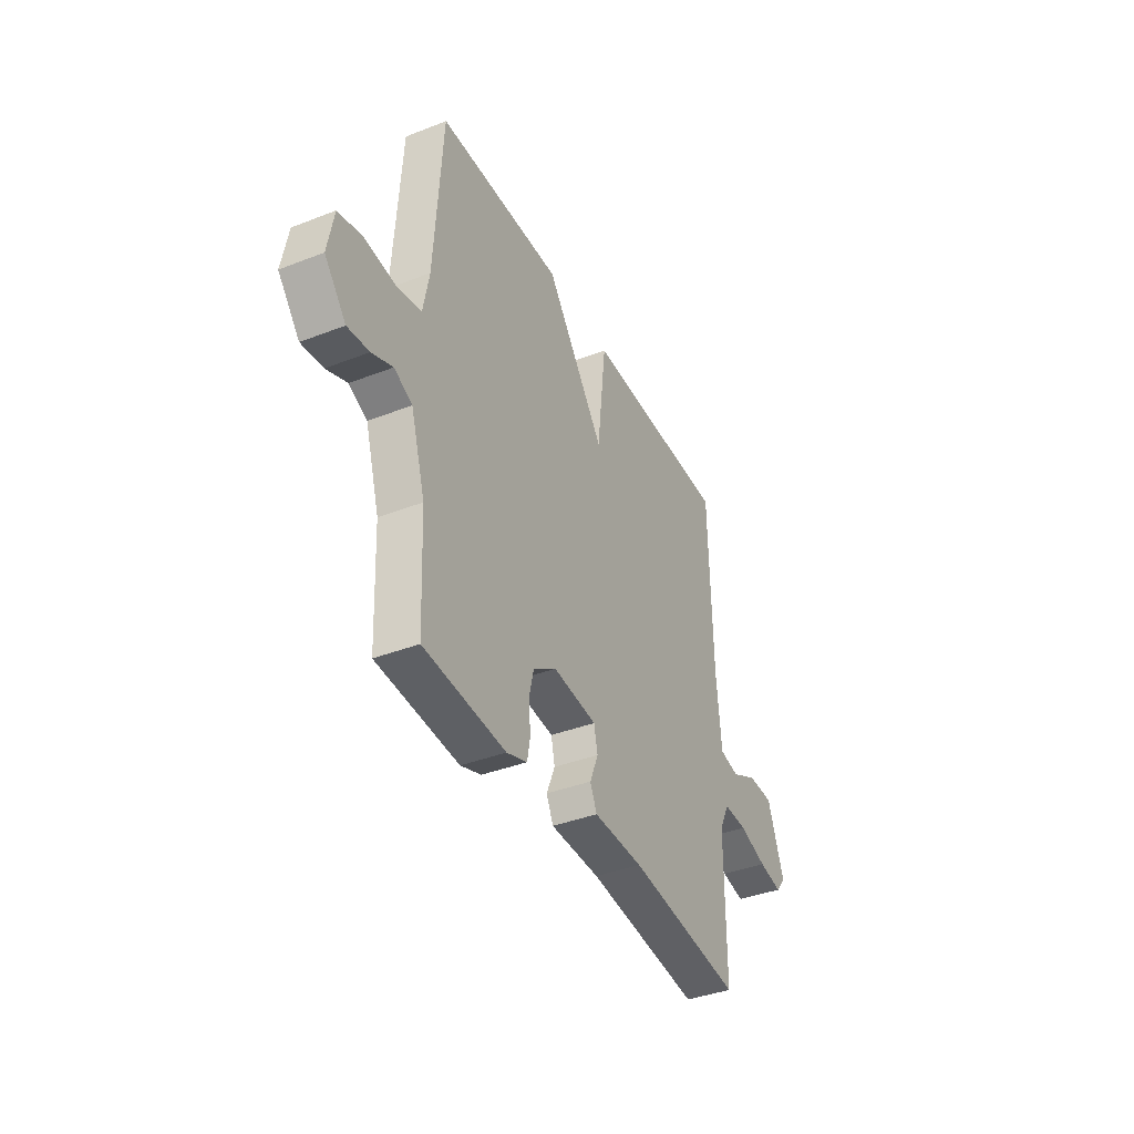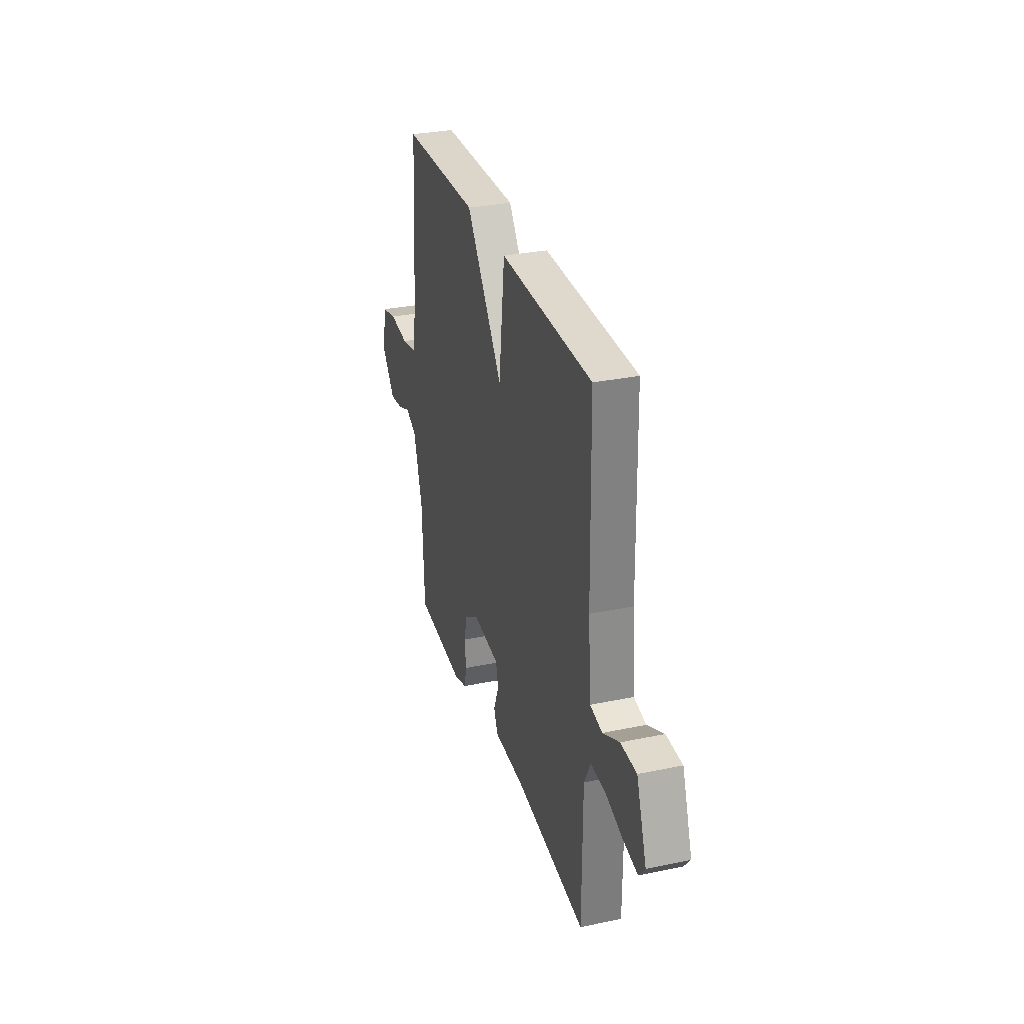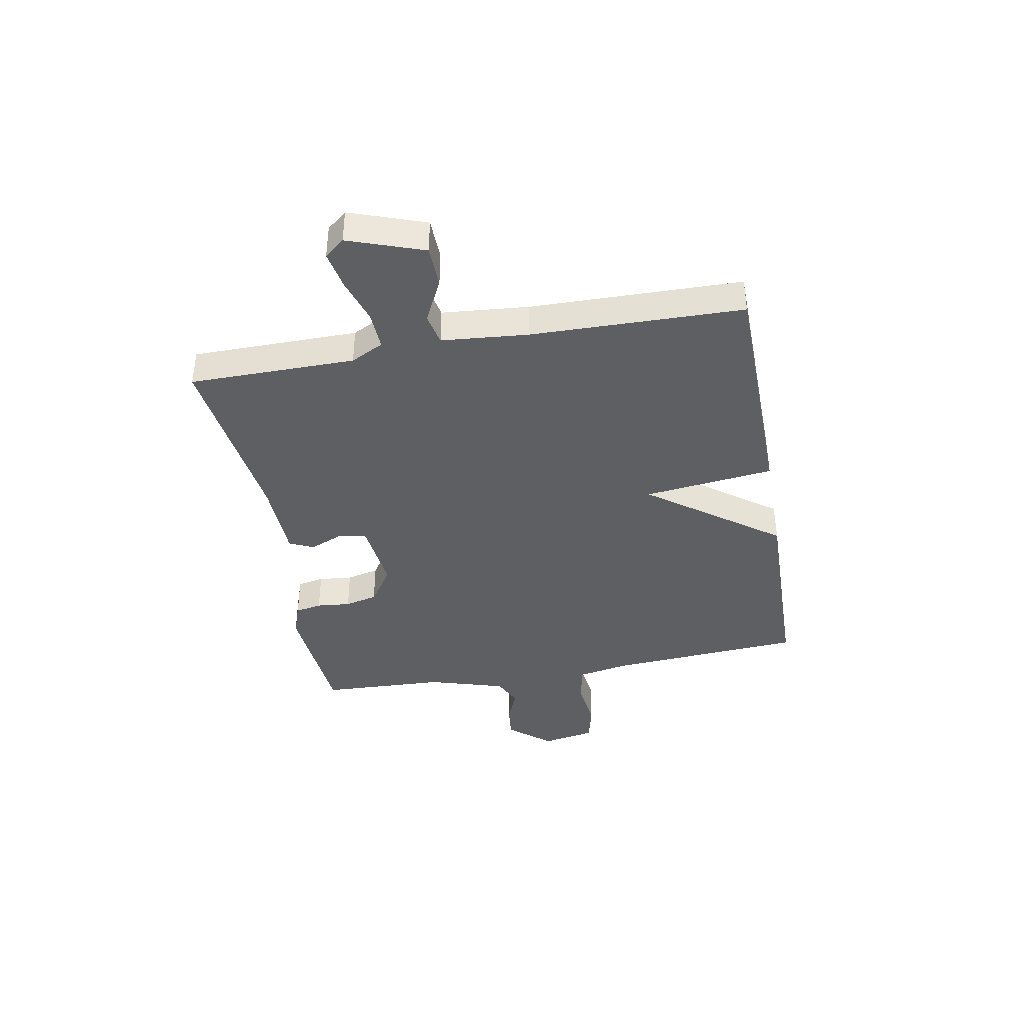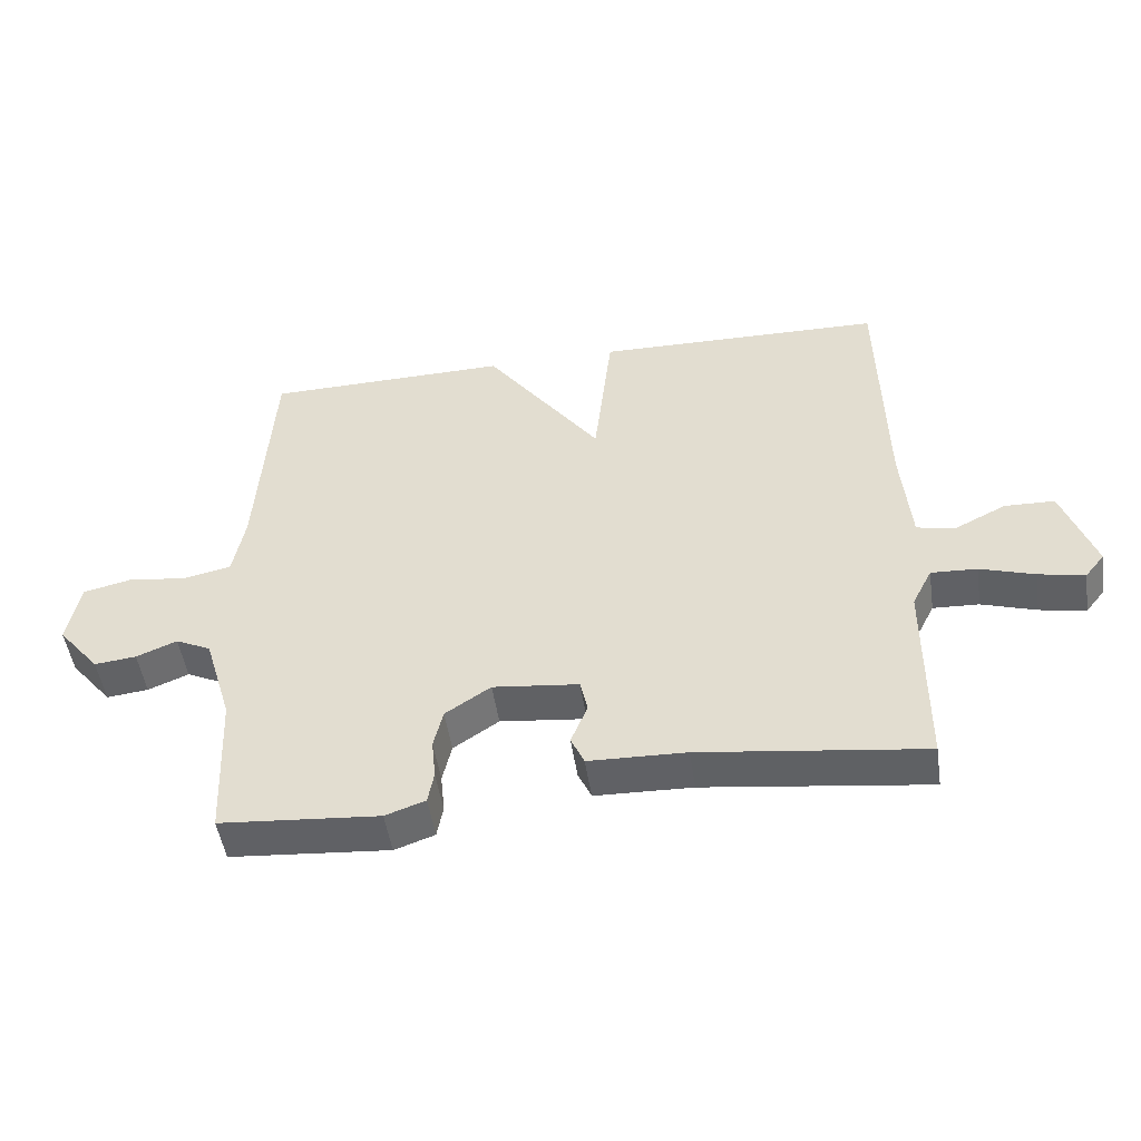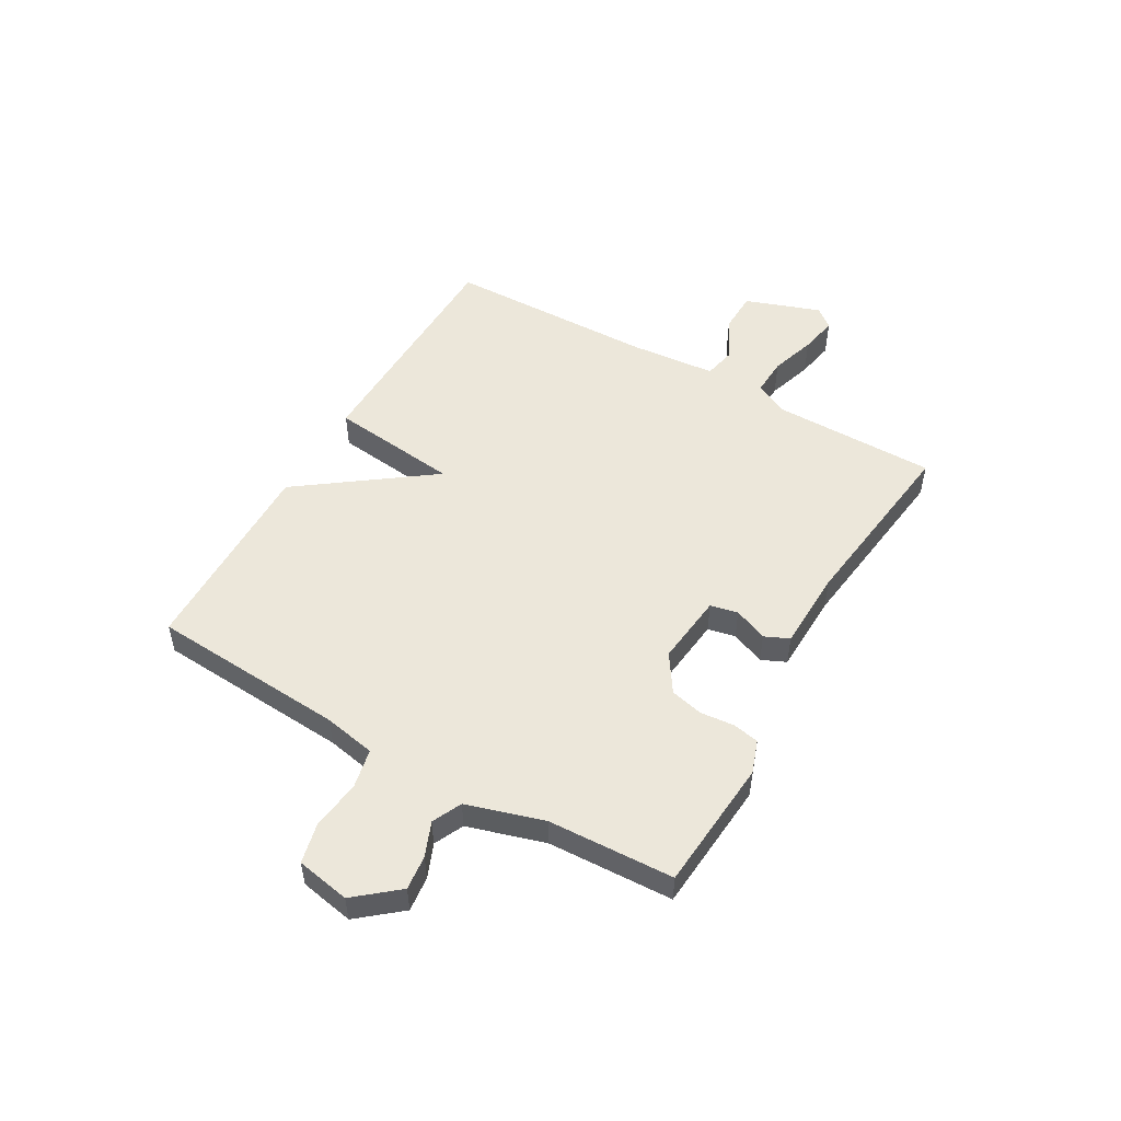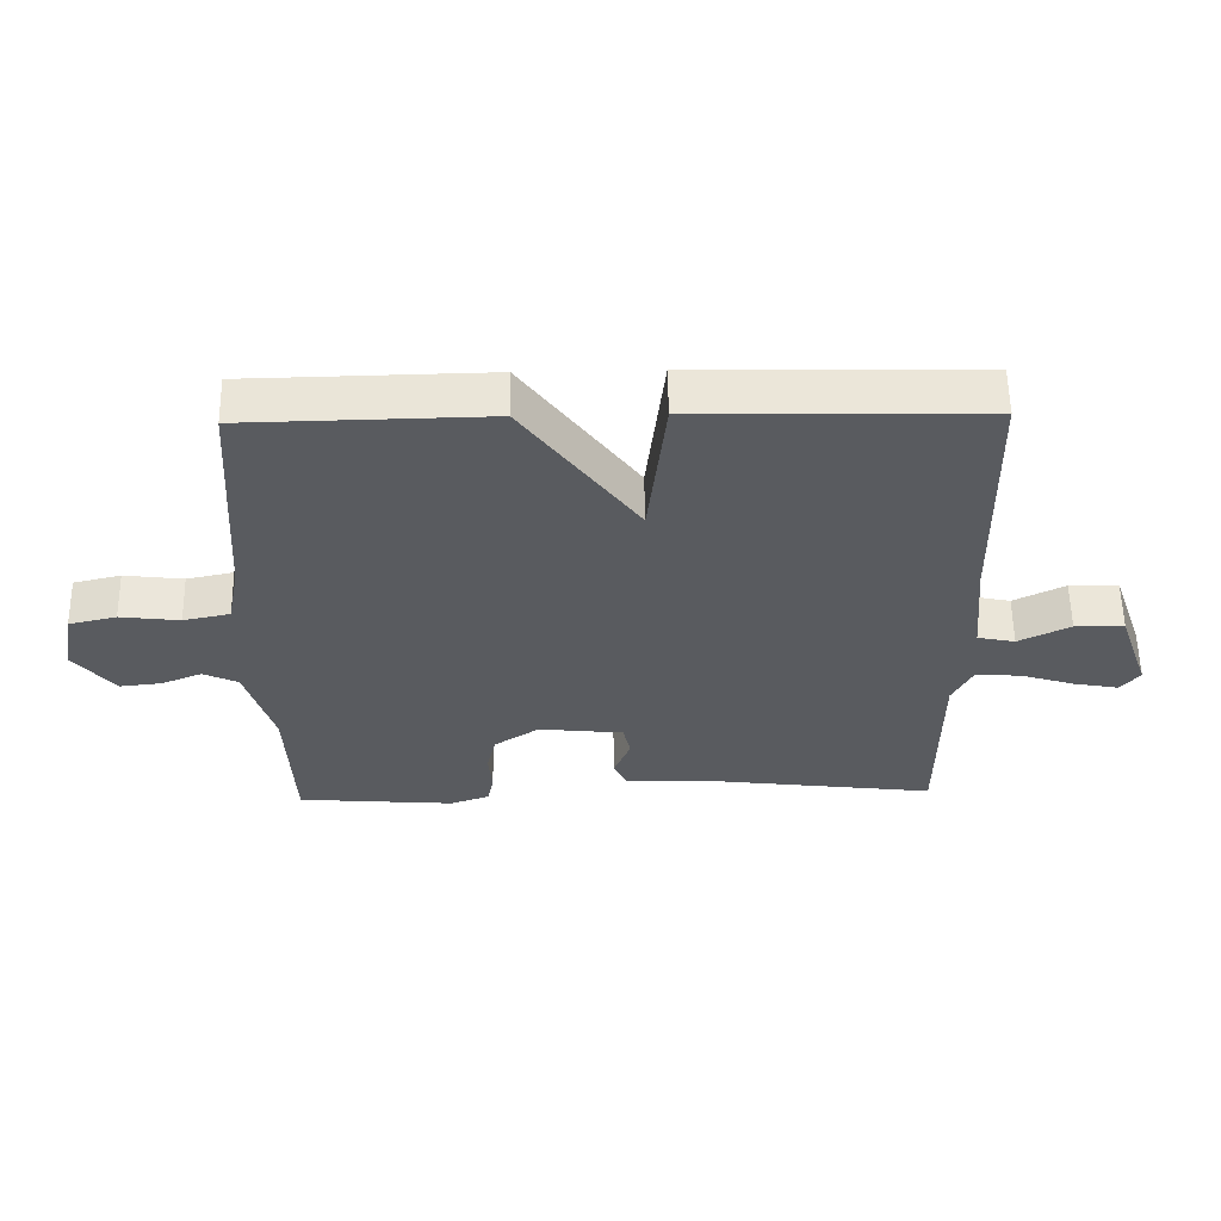
<metadata>
{"format":"obj","ext":"obj","renderer":"f3d","projection":"perspective","resolution":1024,"background":"white","views":[{"elev":-38.8,"azim":116.0,"up":"+Z"},{"elev":30.9,"azim":-106.7,"up":"+Z"},{"elev":-39.8,"azim":-79.6,"up":"+Y"},{"elev":-49.2,"azim":-171.6,"up":"+Z"},{"elev":51.4,"azim":119.9,"up":"+Y"},{"elev":57.5,"azim":179.1,"up":"+Z"}]}
</metadata>
<code>
v 0.5 0.07 0.5
v 0.523 0.07 0.147
v 0.541 0.07 0.053
v 0.612 0.07 0.038
v 0.702 0.07 0.049
v 0.774 0.07 0.032
v 0.792 0.07 -0.065
v 0.729 0.07 -0.141
v 0.666 0.07 -0.134
v 0.605 0.07 -0.109
v 0.552 0.07 -0.134
v 0.51 0.07 -0.273
v 0.5 0.07 -0.5
v 0.261 0.07 -0.519
v 0.201 0.07 -0.498
v 0.192 0.07 -0.45
v 0.198 0.07 -0.389
v 0.184 0.07 -0.33
v 0.116 0.07 -0.285
v -0.013 0.07 -0.299
v -0.024 0.07 -0.349
v 0.001 0.07 -0.41
v -0.019 0.07 -0.454
v -0.165 0.07 -0.458
v -0.5 0.07 -0.5
v -0.501 0.07 -0.201
v -0.531 0.07 -0.142
v -0.6 0.07 -0.145
v -0.682 0.07 -0.171
v -0.751 0.07 -0.184
v -0.78 0.07 -0.148
v -0.732 0.07 -0.012
v -0.657 0.07 -0.01
v -0.579 0.07 -0.049
v -0.522 0.07 -0.037
v -0.508 0.07 0.119
v -0.5 0.07 0.5
v -0.067 0.07 0.507
v -0.04 0.07 0.272
v 0.133 0.07 0.507
v 0.5 0 0.5
v 0.523 0 0.147
v 0.541 0 0.053
v 0.612 0 0.038
v 0.702 0 0.049
v 0.774 0 0.032
v 0.792 0 -0.065
v 0.729 0 -0.141
v 0.666 0 -0.134
v 0.605 0 -0.109
v 0.552 0 -0.134
v 0.51 0 -0.273
v 0.5 0 -0.5
v 0.261 0 -0.519
v 0.201 0 -0.498
v 0.192 0 -0.45
v 0.198 0 -0.389
v 0.184 0 -0.33
v 0.116 0 -0.285
v -0.013 0 -0.299
v -0.024 0 -0.349
v 0.001 0 -0.41
v -0.019 0 -0.454
v -0.165 0 -0.458
v -0.5 0 -0.5
v -0.501 0 -0.201
v -0.531 0 -0.142
v -0.6 0 -0.145
v -0.682 0 -0.171
v -0.751 0 -0.184
v -0.78 0 -0.148
v -0.732 0 -0.012
v -0.657 0 -0.01
v -0.579 0 -0.049
v -0.522 0 -0.037
v -0.508 0 0.119
v -0.5 0 0.5
v -0.067 0 0.507
v -0.04 0 0.272
v 0.133 0 0.507
f 39 40 1 2
f 36 37 38 39
f 39 2 3
f 36 39 3
f 35 36 3
f 34 35 3 4
f 32 33 34
f 31 32 34
f 30 31 34
f 29 30 34
f 28 29 34
f 27 28 34 4
f 5 6 7
f 4 5 7
f 27 4 7
f 26 27 7
f 24 25 26
f 23 24 26
f 22 23 26
f 21 22 26
f 20 21 26
f 19 20 26
f 15 16 17
f 14 15 17
f 13 14 17
f 12 13 17
f 11 12 17 18
f 7 8 9 10
f 26 7 10
f 19 26 10 11
f 11 18 19
f 42 41 80 79
f 79 78 77 76
f 43 42 79
f 43 79 76
f 43 76 75
f 44 43 75 74
f 74 73 72
f 74 72 71
f 74 71 70
f 74 70 69
f 74 69 68
f 44 74 68 67
f 47 46 45
f 47 45 44
f 47 44 67
f 47 67 66
f 66 65 64
f 66 64 63
f 66 63 62
f 66 62 61
f 66 61 60
f 66 60 59
f 57 56 55
f 57 55 54
f 57 54 53
f 57 53 52
f 58 57 52 51
f 50 49 48 47
f 50 47 66
f 51 50 66 59
f 59 58 51
f 1 41 42 2
f 2 42 43 3
f 3 43 44 4
f 4 44 45 5
f 5 45 46 6
f 6 46 47 7
f 7 47 48 8
f 8 48 49 9
f 9 49 50 10
f 10 50 51 11
f 11 51 52 12
f 12 52 53 13
f 13 53 54 14
f 14 54 55 15
f 15 55 56 16
f 16 56 57 17
f 17 57 58 18
f 18 58 59 19
f 19 59 60 20
f 20 60 61 21
f 21 61 62 22
f 22 62 63 23
f 23 63 64 24
f 24 64 65 25
f 25 65 66 26
f 26 66 67 27
f 27 67 68 28
f 28 68 69 29
f 29 69 70 30
f 30 70 71 31
f 31 71 72 32
f 32 72 73 33
f 33 73 74 34
f 34 74 75 35
f 35 75 76 36
f 36 76 77 37
f 37 77 78 38
f 38 78 79 39
f 39 79 80 40
f 40 80 41 1

</code>
